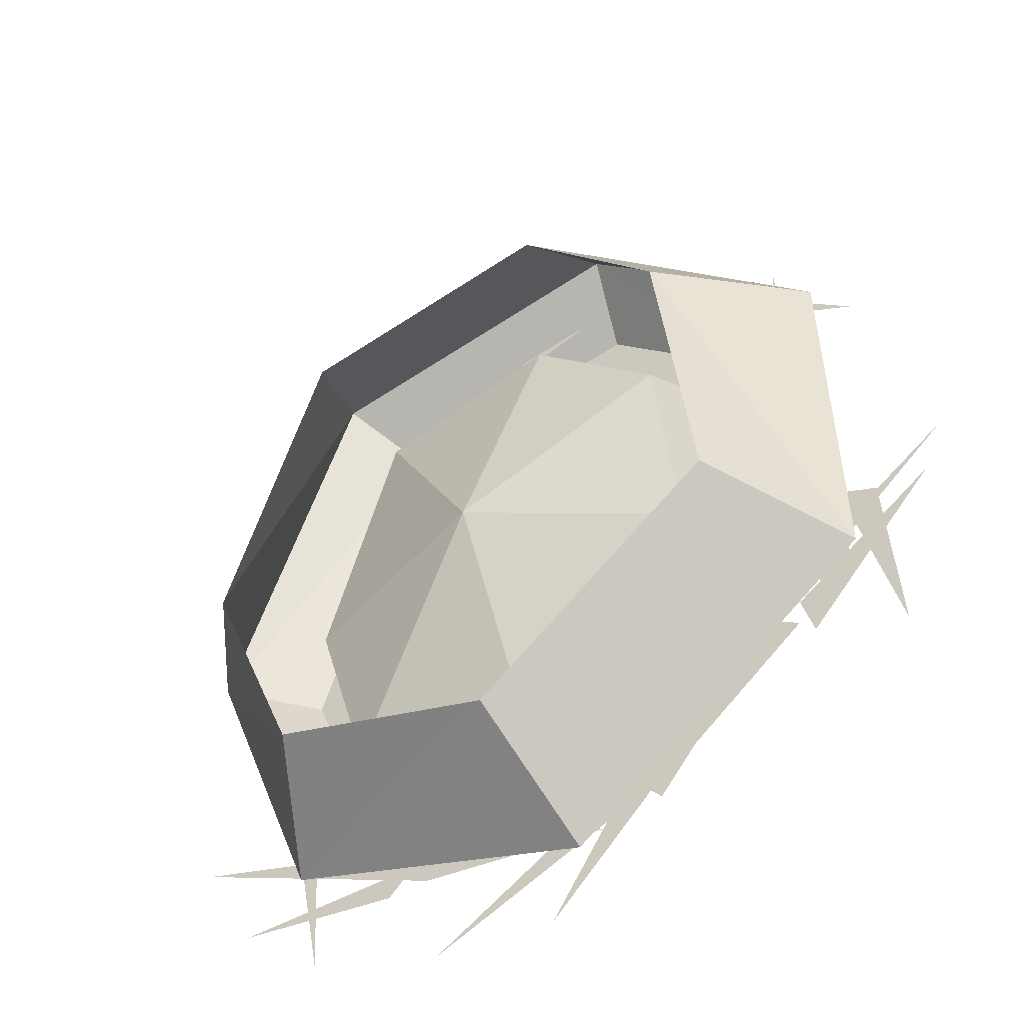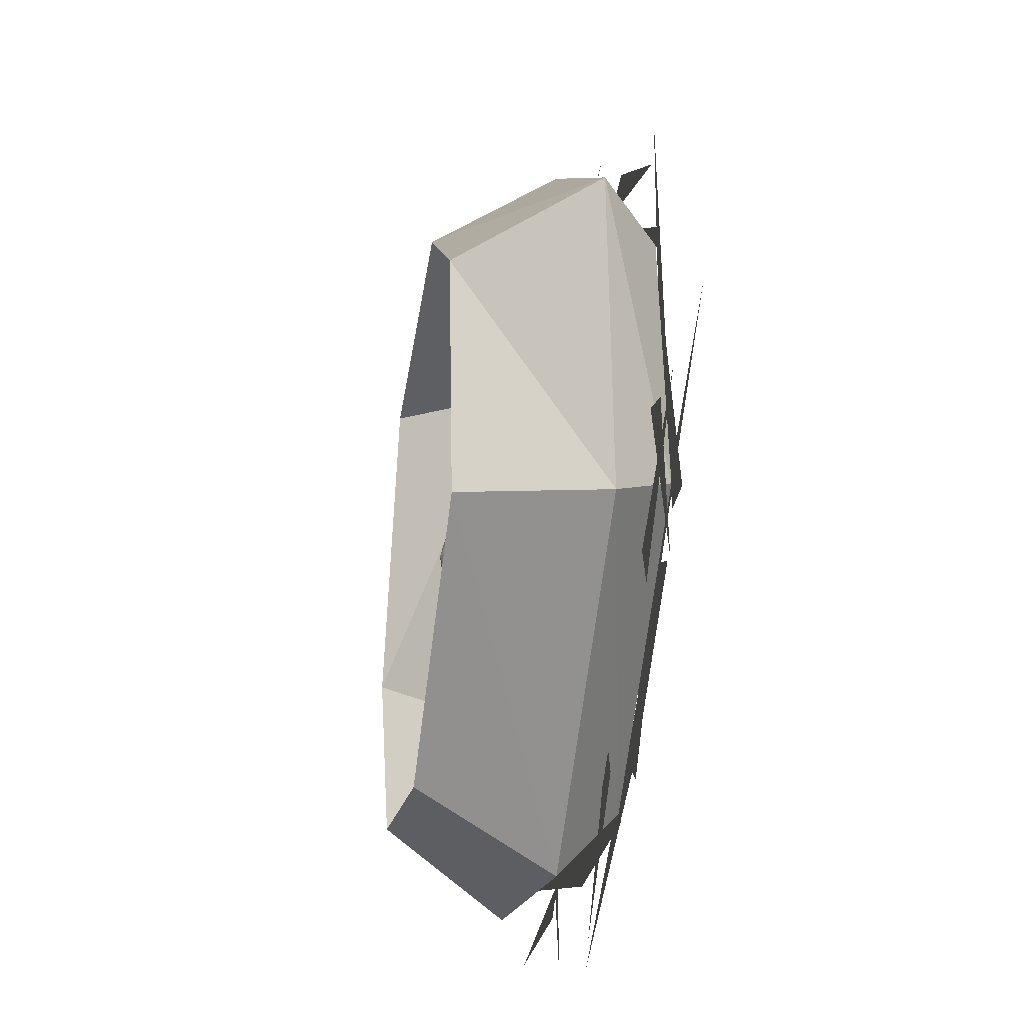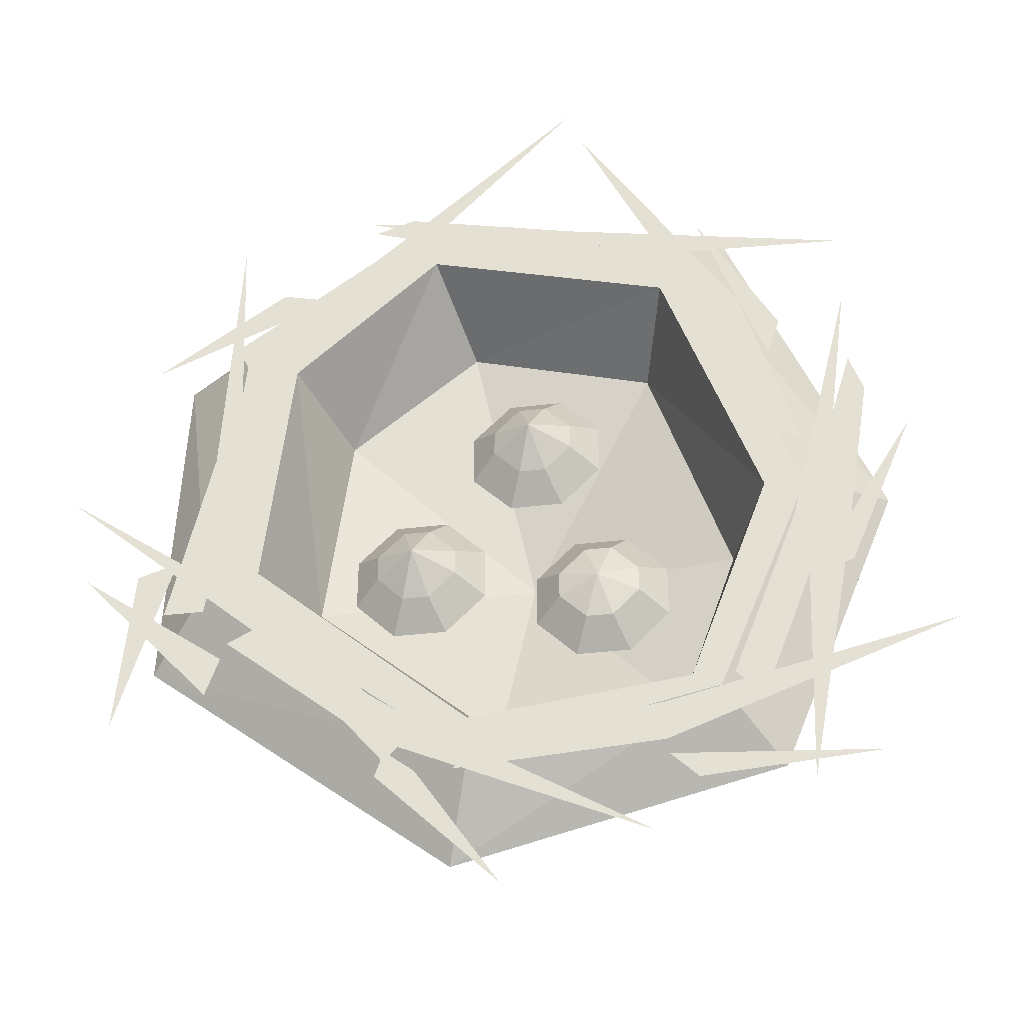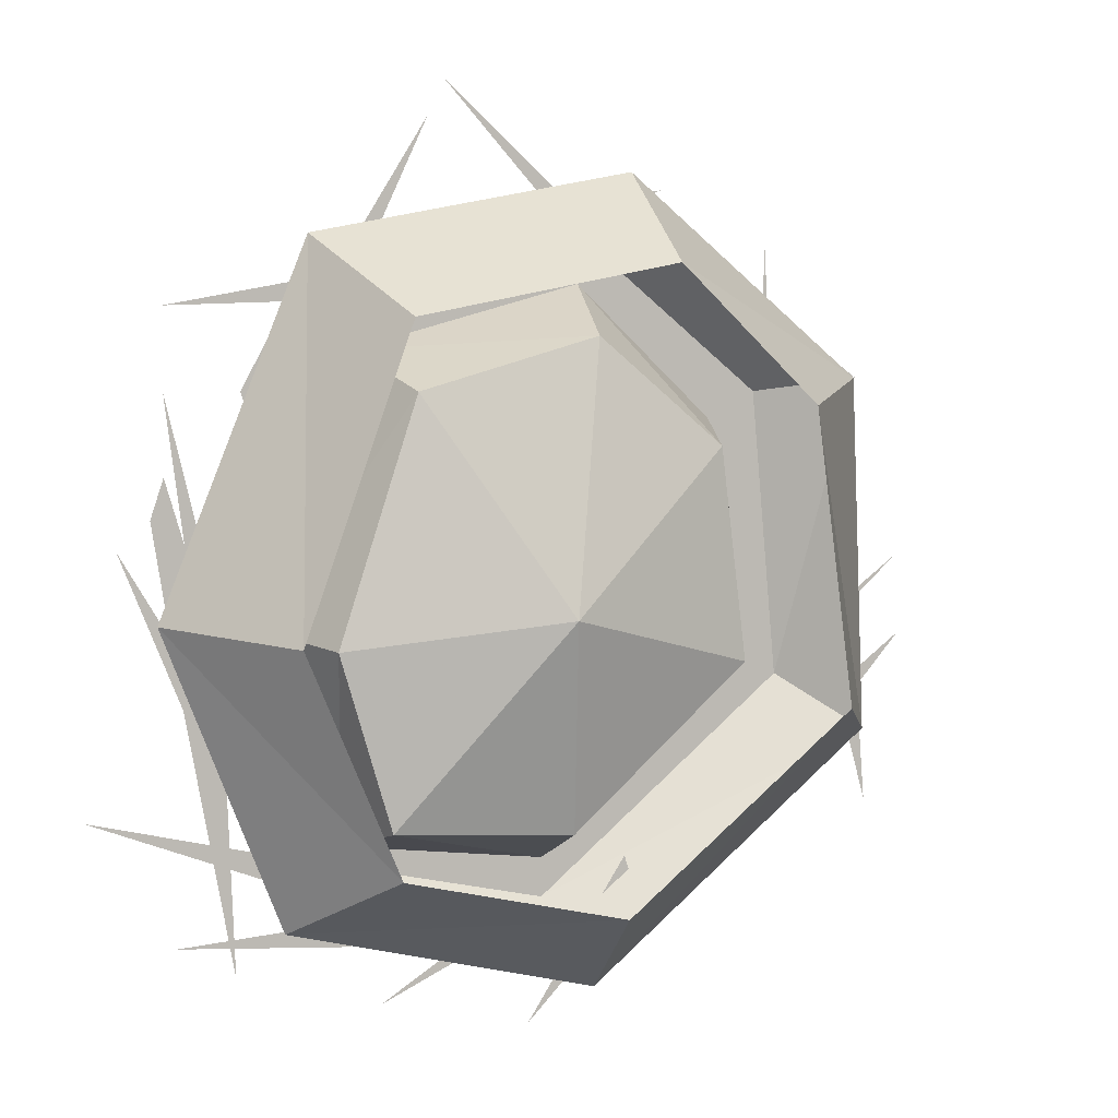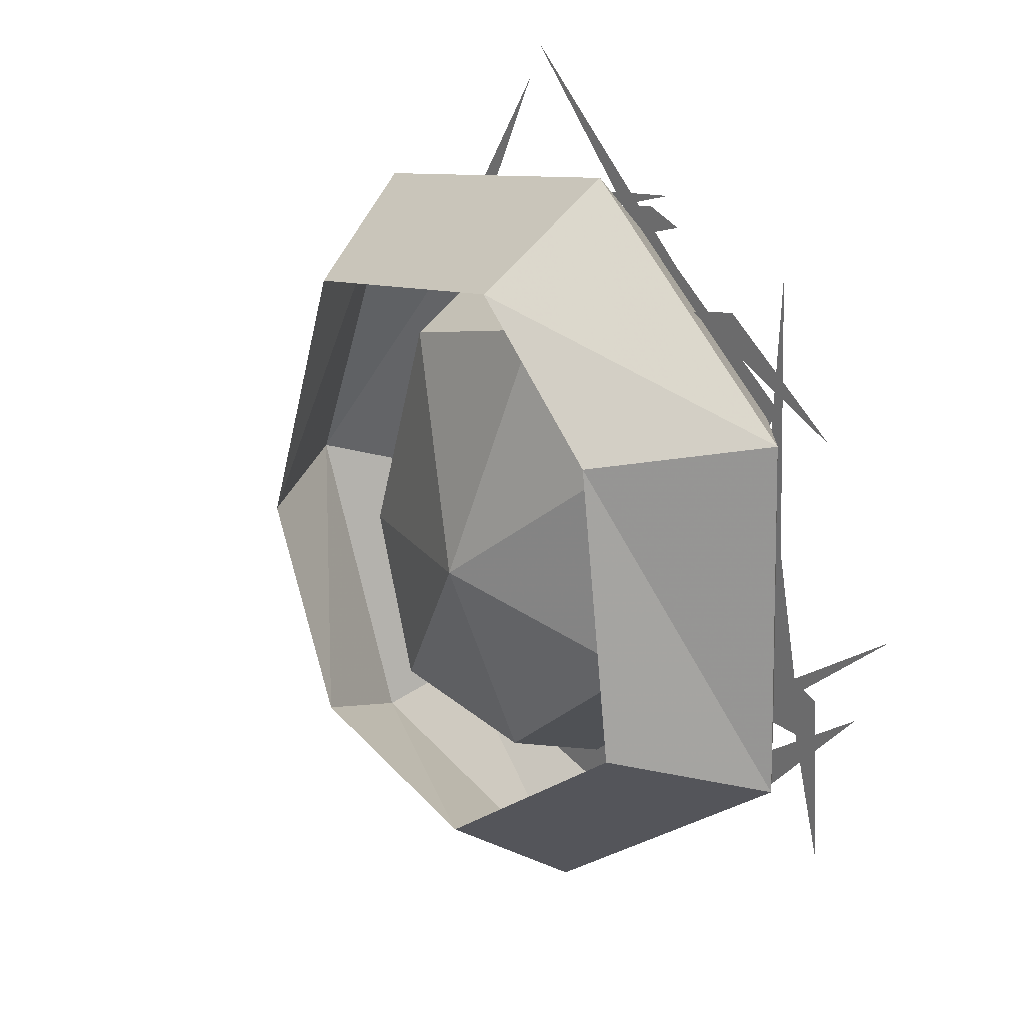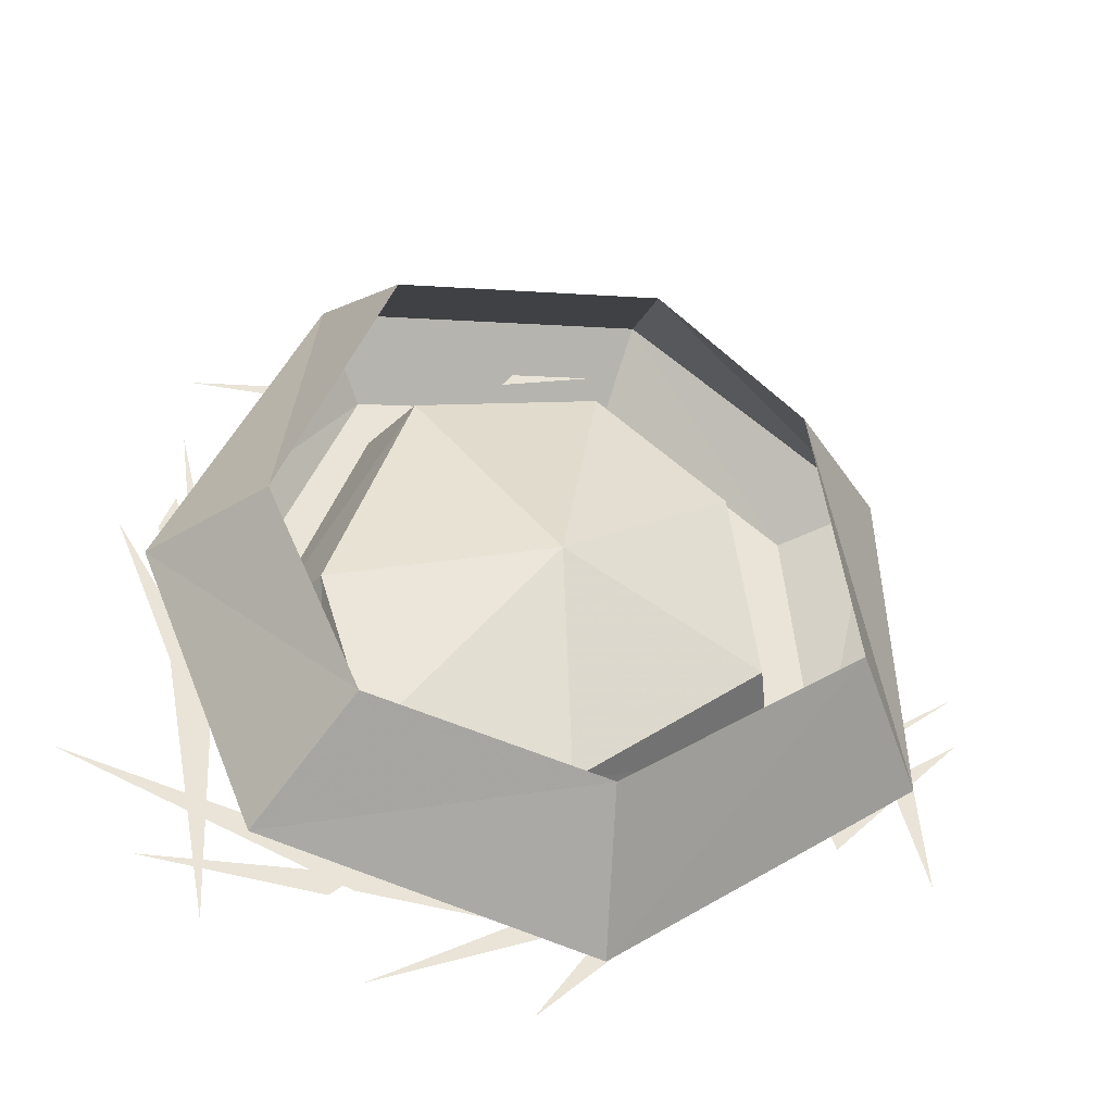
<metadata>
{"format":"obj","ext":"obj","renderer":"f3d","projection":"perspective","resolution":1024,"background":"white","views":[{"elev":-43.6,"azim":-148.5,"up":"+Z"},{"elev":-31.0,"azim":-99.4,"up":"+Z"},{"elev":-35.9,"azim":9.0,"up":"+Z"},{"elev":3.8,"azim":155.1,"up":"+Z"},{"elev":23.5,"azim":-129.2,"up":"+Z"},{"elev":-41.2,"azim":165.1,"up":"+Z"}]}
</metadata>
<code>
v -0.07031 -0.09375 -0.03906
v -0.07812 -0.07812 -0.0625
v -0.0625 -0.07812 -0.0625
v -0.04688 -0.07812 -0.04688
v -0.04688 -0.07812 -0.03125
v -0.0625 -0.07812 -0.01562
v -0.07812 -0.07812 -0.01562
v -0.09375 -0.07812 -0.03125
v -0.09375 -0.07812 -0.04688
v -0.08594 -0.0625 -0.07812
v -0.05469 -0.0625 -0.07812
v -0.03125 -0.0625 -0.05469
v -0.03125 -0.0625 -0.02344
v -0.05469 -0.0625 0
v -0.08594 -0.0625 0
v -0.1094 -0.0625 -0.02344
v -0.1094 -0.0625 -0.05469
v 0 -0.09375 0.04688
v -0.007812 -0.07812 0.02344
v 0.007812 -0.07812 0.02344
v 0.02344 -0.07812 0.03906
v 0.02344 -0.07812 0.05469
v 0.007812 -0.07812 0.07031
v -0.007812 -0.07812 0.07031
v -0.02344 -0.07812 0.05469
v -0.02344 -0.07812 0.03906
v -0.01562 -0.0625 0.007812
v 0.01562 -0.0625 0.007812
v 0.03906 -0.0625 0.03125
v 0.03906 -0.0625 0.0625
v 0.01562 -0.0625 0.08594
v -0.01562 -0.0625 0.08594
v -0.03906 -0.0625 0.0625
v -0.03906 -0.0625 0.03125
v 0.03906 -0.08594 -0.0625
v 0.03125 -0.07812 -0.08594
v 0.04688 -0.07812 -0.08594
v 0.0625 -0.07812 -0.07031
v 0.0625 -0.07812 -0.05469
v 0.04688 -0.07812 -0.03906
v 0.03125 -0.07812 -0.03906
v 0.01562 -0.07812 -0.05469
v 0.01562 -0.07812 -0.07031
v 0.02344 -0.0625 -0.1016
v 0.05469 -0.0625 -0.1016
v 0.07812 -0.0625 -0.07812
v 0.07812 -0.0625 -0.04688
v 0.05469 -0.0625 -0.02344
v 0.02344 -0.0625 -0.02344
v 0 -0.0625 -0.04688
v 0 -0.0625 -0.07812
v -0.007812 -0.01562 -0.02344
v -0.1328 -0.05469 -0.05469
v -0.02344 -0.05469 -0.1484
v 0.08594 -0.05469 -0.1406
v 0.1172 -0.05469 -0.03906
v 0.07031 -0.05469 0.1016
v -0.03906 -0.05469 0.1328
v -0.1172 -0.05469 0.07031
v -0.1406 -0.1172 0.08594
v -0.1562 -0.1172 -0.0625
v -0.03125 -0.1172 -0.1719
v 0.09375 -0.1172 -0.1562
v 0.1406 -0.1172 -0.03125
v 0.08594 -0.1172 0.125
v -0.05469 -0.1172 0.1641
v -0.1719 -0.1172 0.1016
v -0.1875 -0.1172 -0.07031
v -0.03125 -0.1172 -0.1953
v 0.1094 -0.1172 -0.1641
v 0.1641 -0.1172 -0.03125
v 0.09375 -0.1172 0.1562
v -0.0625 -0.1172 0.1875
v -0.07031 -0.07812 0.2266
v -0.2188 -0.07812 0.1094
v -0.2266 -0.07812 -0.1016
v -0.04688 -0.07812 -0.2422
v 0.1406 -0.07812 -0.1953
v 0.2109 -0.07812 -0.02344
v 0.125 -0.07812 0.1875
v 0.09375 0 0.1406
v -0.0625 0 0.1719
v -0.1484 0 0.09375
v -0.1719 0 -0.07812
v -0.03125 0 -0.1875
v 0.1016 0 -0.1562
v 0.1562 0 -0.03125
v -0.08594 -0.1172 -0.1797
v -0.07031 -0.1172 -0.1641
v -0.1562 -0.1172 -0.1016
v -0.1719 -0.1172 -0.1094
v 0.07031 -0.1172 -0.25
v 0.1719 -0.1172 -0.07031
v 0.1562 -0.1172 -0.05469
v 0.1172 -0.1172 -0.1562
v 0.1328 -0.1172 -0.1719
v 0.1953 -0.1172 0.1016
v 0.1328 -0.1172 0.1094
v 0.1094 -0.1172 0.1094
v 0.1406 -0.1172 0.007812
v 0.1641 -0.1172 0
v 0.03906 -0.1172 0.2578
v 0.07812 -0.1172 -0.1953
v 0.07812 -0.1172 -0.1719
v -0.02344 -0.1172 -0.1875
v -0.03906 -0.1172 -0.2031
v 0.2422 -0.1172 -0.1328
v 0.01562 -0.1172 0.1562
v 0.03125 -0.1172 0.1797
v -0.07031 -0.1172 0.2031
v -0.09375 -0.1172 0.1953
v 0.1953 -0.1172 0.1484
v 0.1641 -0.1172 -0.04688
v 0.1875 -0.1172 -0.0625
v 0.2031 -0.1172 0.03125
v 0.1953 -0.1172 0.05469
v 0.1562 -0.1172 -0.2266
v -0.08594 -0.1172 0.1562
v -0.09375 -0.1172 0.1719
v -0.1797 -0.1172 0.1094
v -0.1719 -0.1172 0.09375
v 0.03125 -0.1172 0.2812
v -0.1719 -0.1172 0.01562
v -0.1875 -0.1172 0.02344
v -0.2109 -0.1172 -0.08594
v -0.1875 -0.1172 -0.08594
v -0.1797 -0.1172 0.1875
v -0.1328 -0.1172 -0.1016
v -0.1484 -0.1172 -0.1094
v -0.07812 -0.1172 -0.1953
v -0.0625 -0.1172 -0.1797
v -0.2734 -0.1172 0
v -0.1562 -0.1016 0.1641
v -0.2344 -0.1016 0.1094
v -0.125 -0.1016 0.1562
v -0.007812 -0.1016 0.2031
v -0.1016 -0.1016 0.2188
v 0.007812 -0.1016 0.1797
v 0.1562 -0.1016 0.1016
v 0.1094 -0.1016 0.1875
v 0.1484 -0.1016 0.07812
v 0.1875 -0.1016 -0.07812
v 0.2266 -0.1016 0.01562
v 0.1641 -0.1016 -0.08594
v 0.09375 -0.1016 -0.2109
v 0.1953 -0.1016 -0.2031
v 0.07812 -0.1016 -0.1953
v -0.08594 -0.1016 -0.1953
v -0.01562 -0.1016 -0.2656
v -0.07812 -0.1016 -0.1719
v -0.2344 -0.1016 -0.04688
v -0.2422 -0.1016 -0.1484
v -0.2109 -0.1016 -0.03906
v -0.1797 -0.1016 -0.1094
v -0.2656 -0.1016 -0.04688
v -0.1875 -0.1016 -0.1328
f 1 2 3
f 1 3 4
f 1 4 5
f 1 5 6
f 1 6 7
f 1 7 8
f 1 8 9
f 1 9 2
f 2 9 10
f 2 10 3
f 3 10 11
f 3 11 12
f 3 12 4
f 4 12 13
f 4 13 5
f 5 13 14
f 5 14 6
f 6 14 15
f 6 15 7
f 7 15 16
f 7 16 8
f 8 16 9
f 9 16 17
f 9 17 10
f 18 19 20
f 18 20 21
f 18 21 22
f 18 22 23
f 18 23 24
f 18 24 25
f 18 25 26
f 18 26 19
f 19 26 27
f 19 27 20
f 20 27 28
f 20 28 29
f 20 29 21
f 21 29 30
f 21 30 22
f 22 30 31
f 22 31 23
f 23 31 32
f 23 32 24
f 24 32 33
f 24 33 25
f 25 33 26
f 26 33 34
f 26 34 27
f 35 36 37
f 35 37 38
f 35 38 39
f 35 39 40
f 35 40 41
f 35 41 42
f 35 42 43
f 35 43 36
f 36 43 44
f 36 44 37
f 37 44 45
f 37 45 46
f 37 46 38
f 38 46 47
f 38 47 39
f 39 47 48
f 39 48 40
f 40 48 49
f 40 49 41
f 41 49 50
f 41 50 42
f 42 50 43
f 43 50 51
f 43 51 44
f 52 53 54
f 52 54 55
f 52 55 56
f 52 56 57
f 52 57 58
f 52 58 59
f 52 59 53
f 53 59 60
f 53 60 61
f 53 61 54
f 54 61 62
f 54 62 55
f 55 62 63
f 55 63 56
f 56 63 64
f 56 64 57
f 57 64 65
f 57 65 58
f 58 65 66
f 58 66 59
f 59 66 60
f 93 94 95
f 93 95 96
f 93 97 94
f 98 99 100
f 98 100 101
f 98 102 99
f 103 104 105
f 103 105 106
f 103 107 104
f 118 119 120
f 118 120 121
f 118 122 119
f 128 129 130
f 128 130 131
f 128 132 129
f 133 134 135
f 136 137 138
f 139 140 141
f 142 143 144
f 145 146 147
f 148 149 150
f 151 152 153
f 154 155 156
f 60 66 67
f 60 67 68
f 60 68 61
f 61 68 62
f 62 68 69
f 62 69 70
f 62 70 63
f 63 70 71
f 63 71 64
f 64 71 72
f 64 72 65
f 65 72 73
f 65 73 66
f 66 73 67
f 67 73 74
f 67 74 75
f 67 75 68
f 68 75 76
f 68 76 69
f 69 76 77
f 69 77 70
f 70 77 78
f 70 78 71
f 71 78 79
f 71 79 72
f 72 79 80
f 72 80 73
f 73 80 74
f 74 80 81
f 74 81 82
f 74 82 75
f 75 82 83
f 75 83 76
f 76 83 84
f 76 84 77
f 77 84 85
f 77 85 78
f 78 85 86
f 78 86 79
f 79 86 87
f 79 87 80
f 80 87 81
f 88 89 90
f 88 90 91
f 88 92 89
f 108 109 110
f 108 110 111
f 108 112 109
f 113 114 115
f 113 115 116
f 113 117 114
f 123 124 125
f 123 125 126
f 123 127 124

</code>
